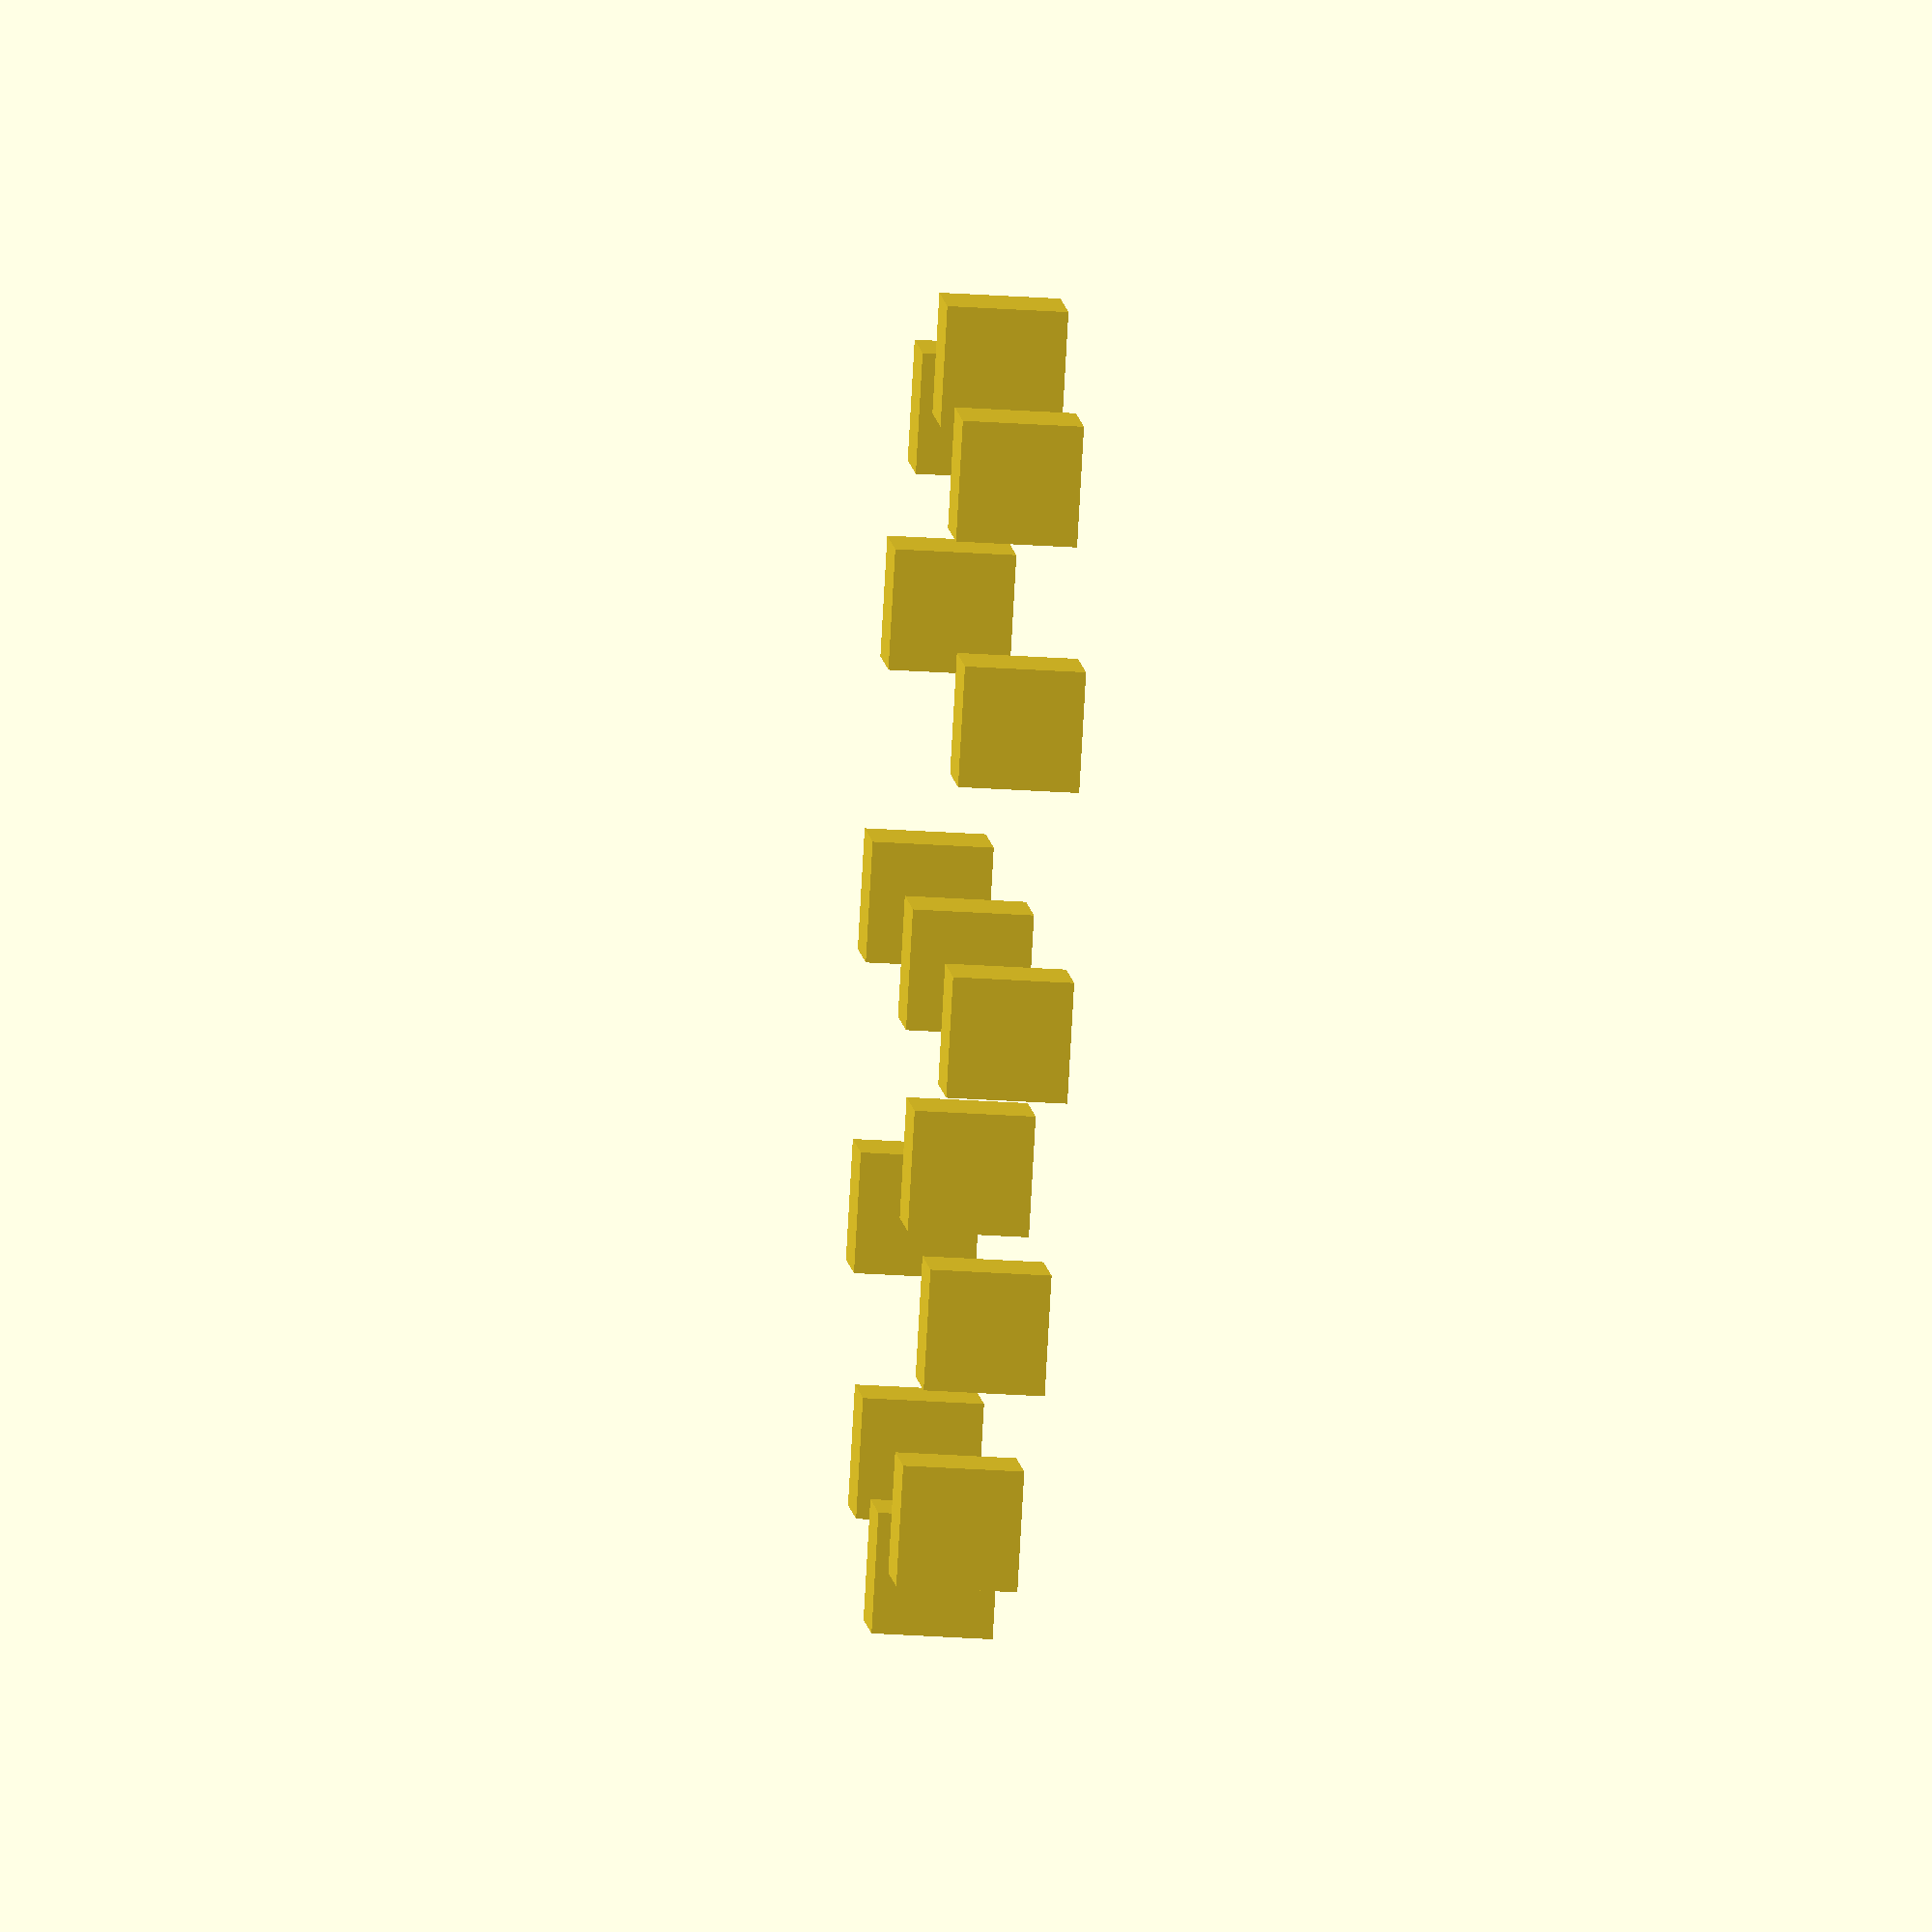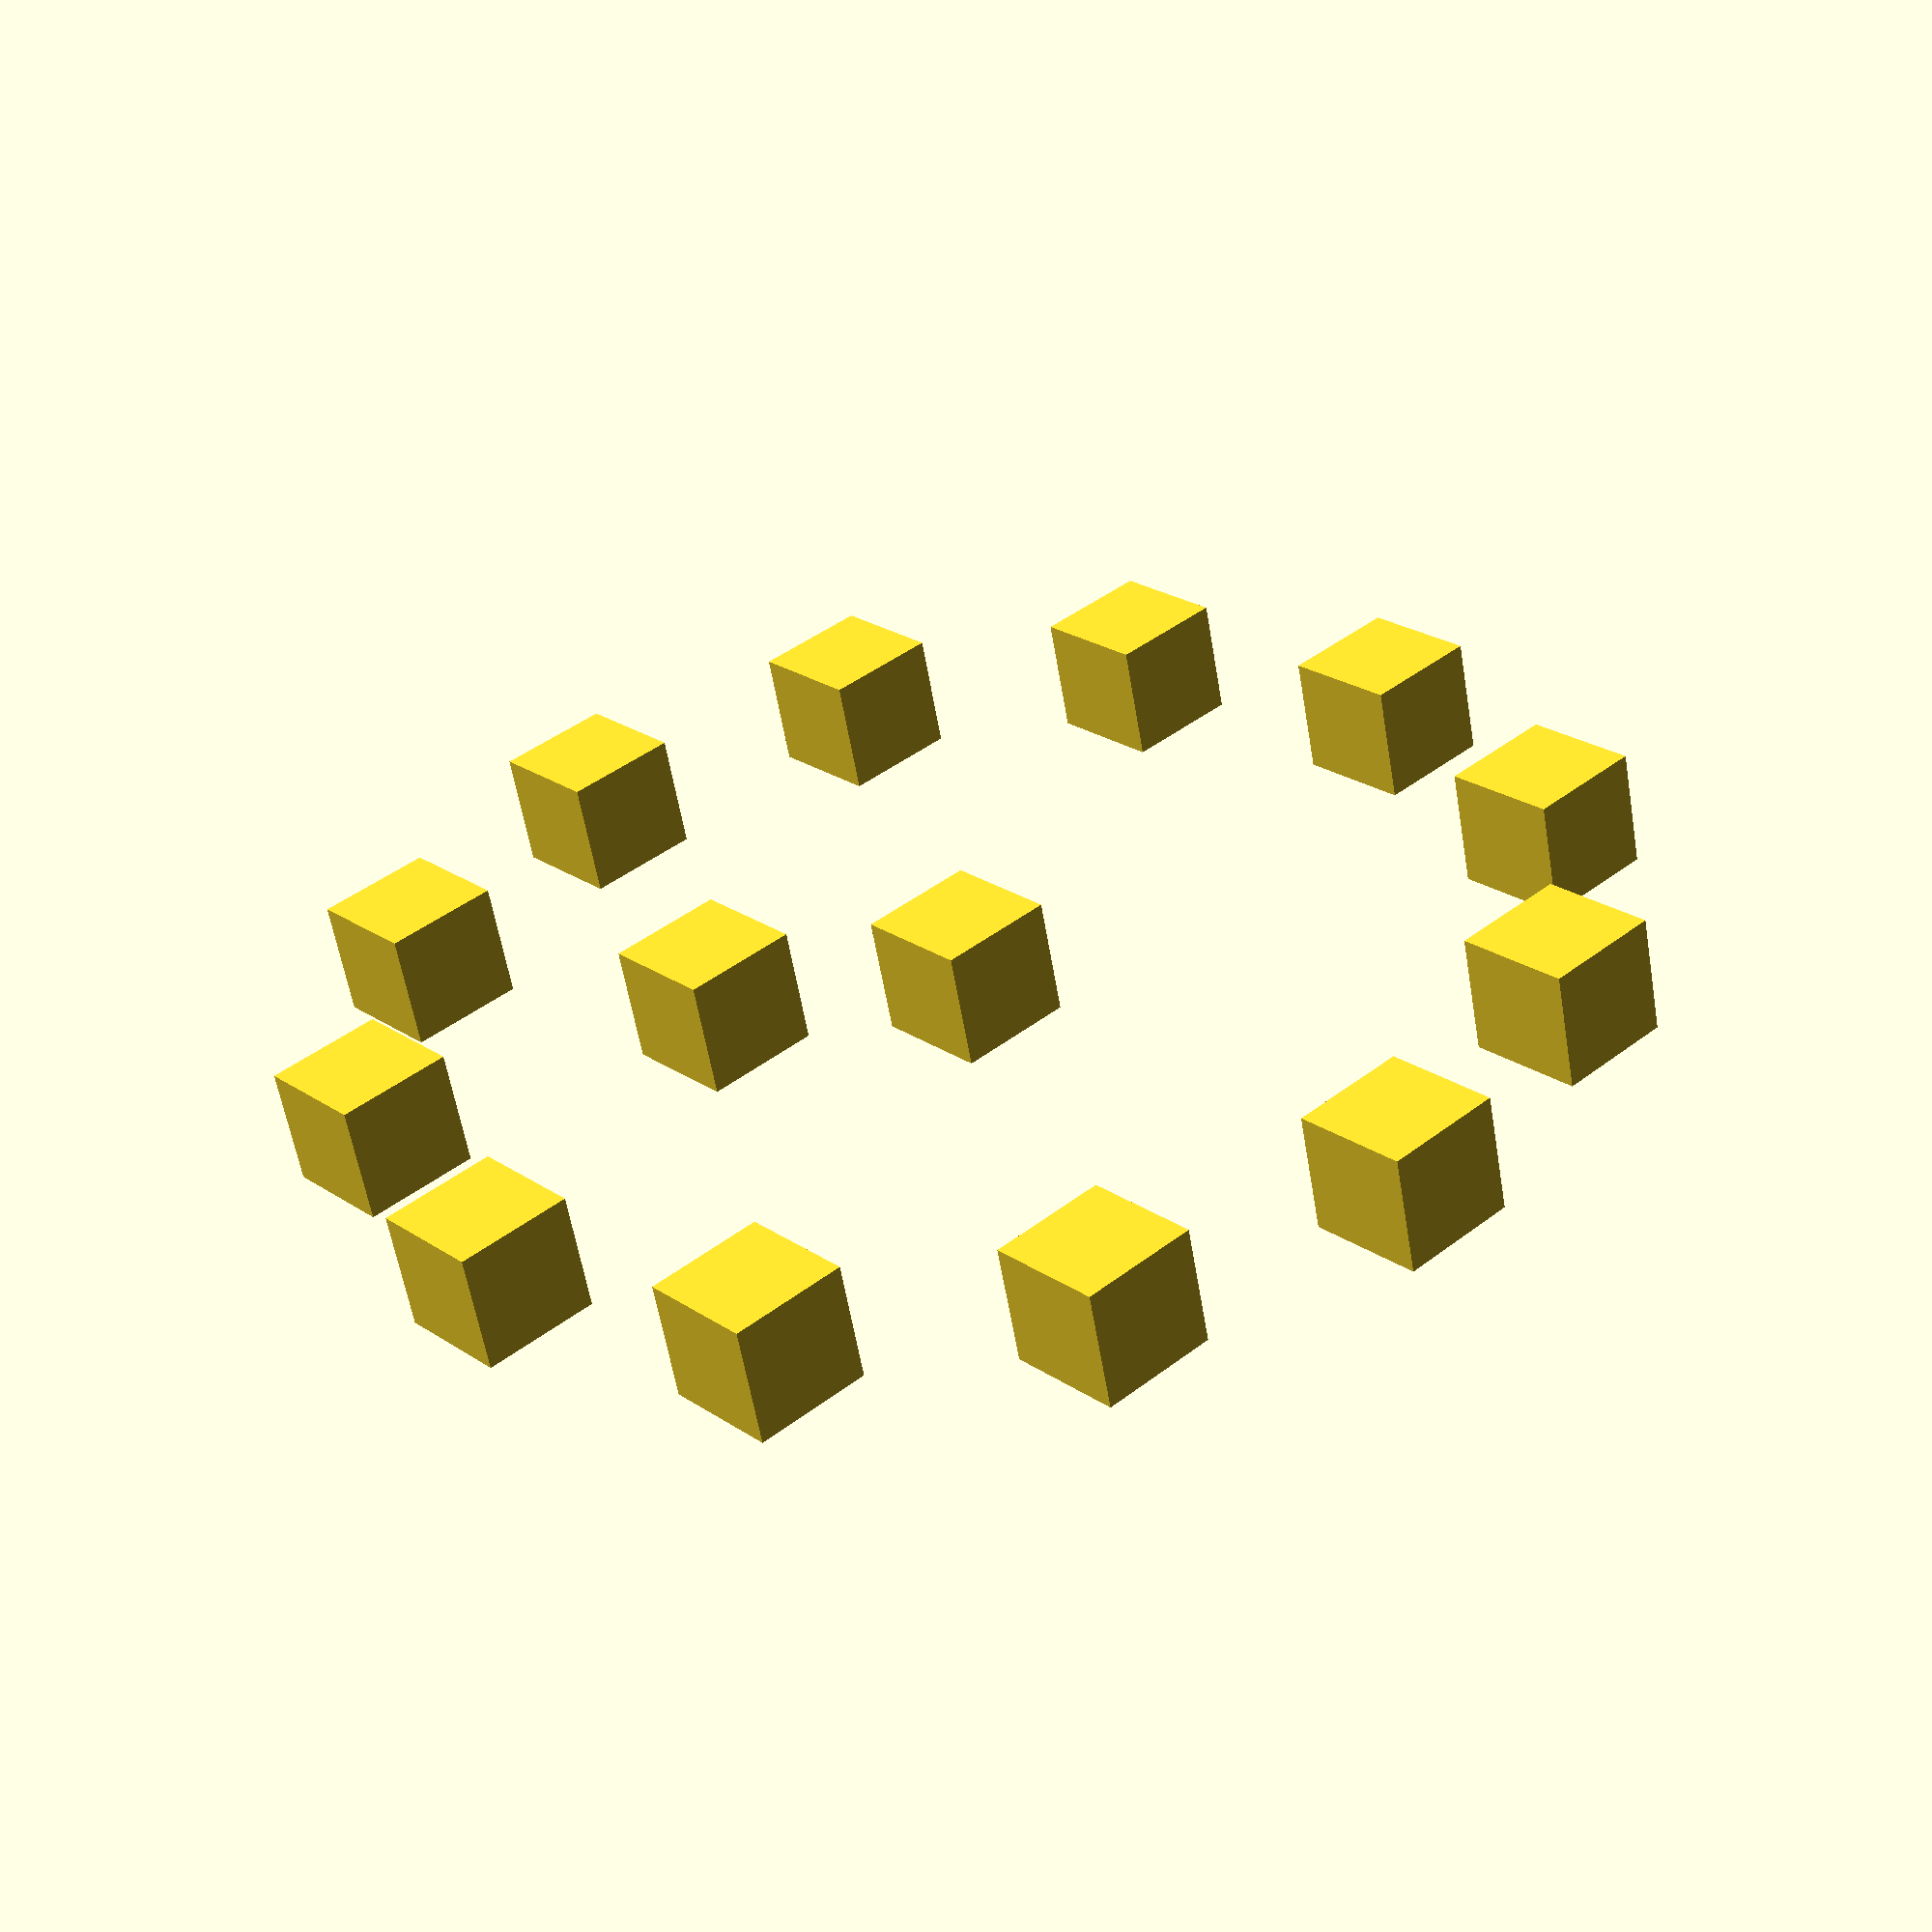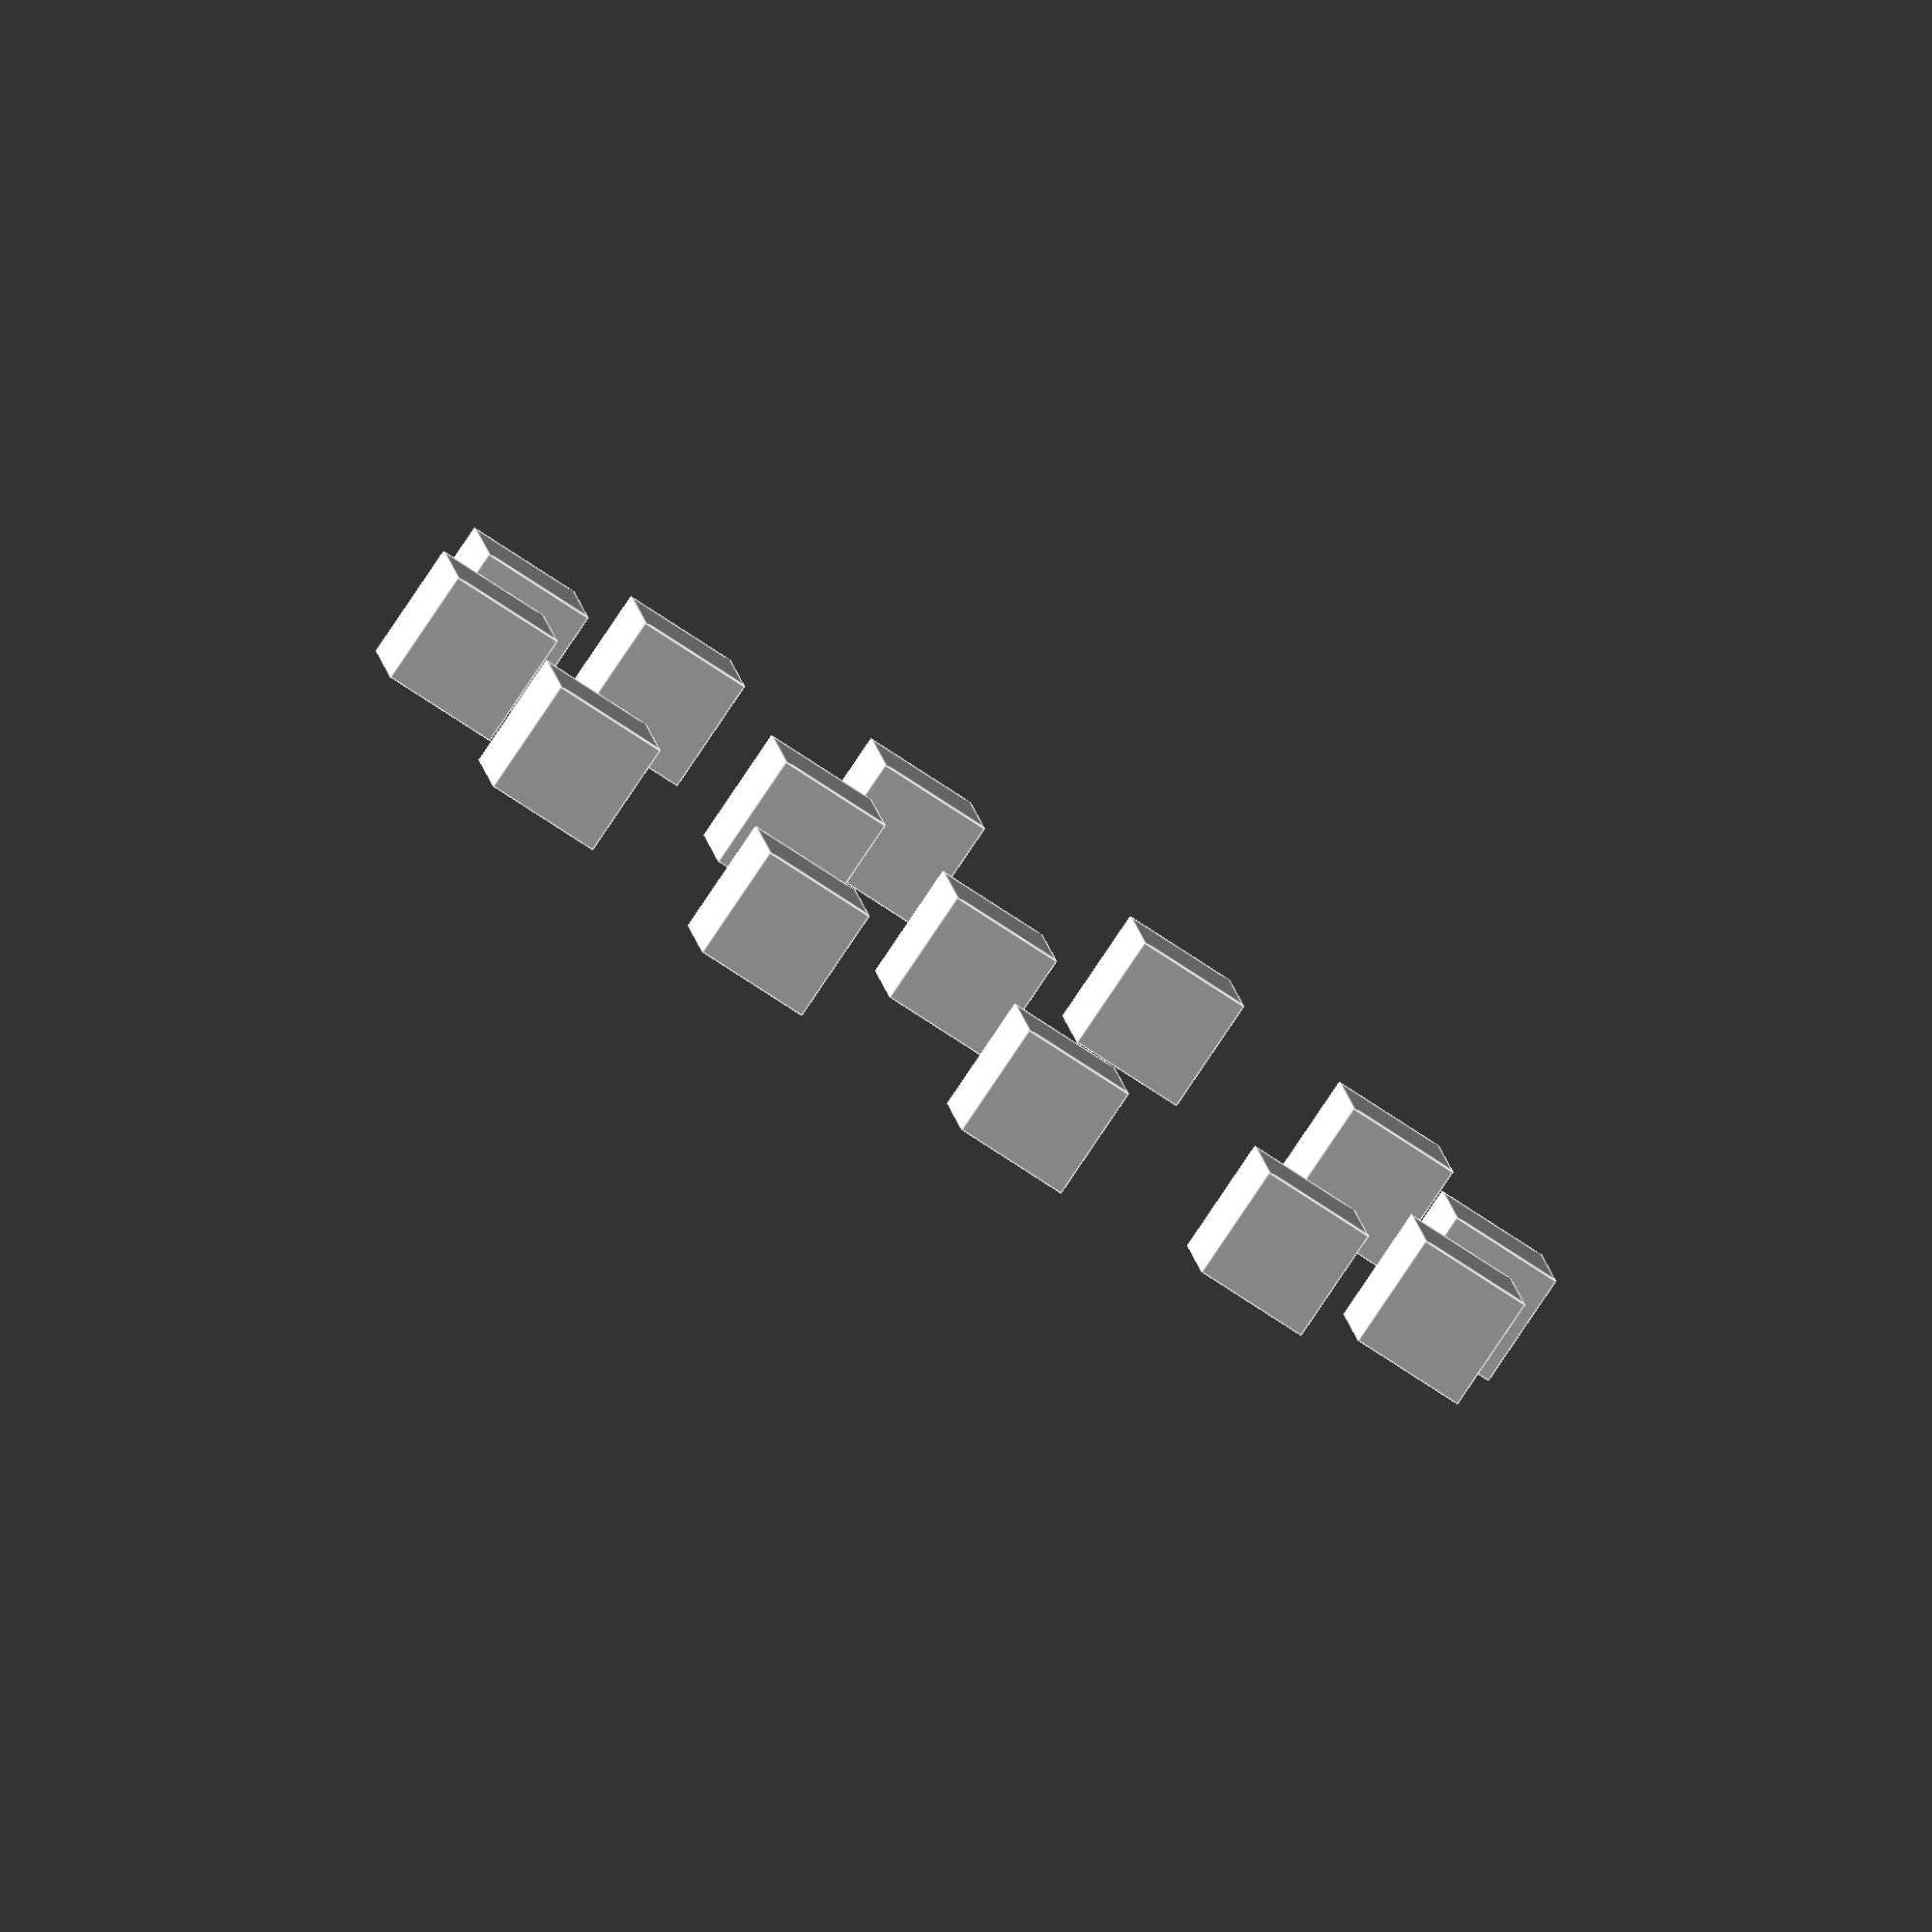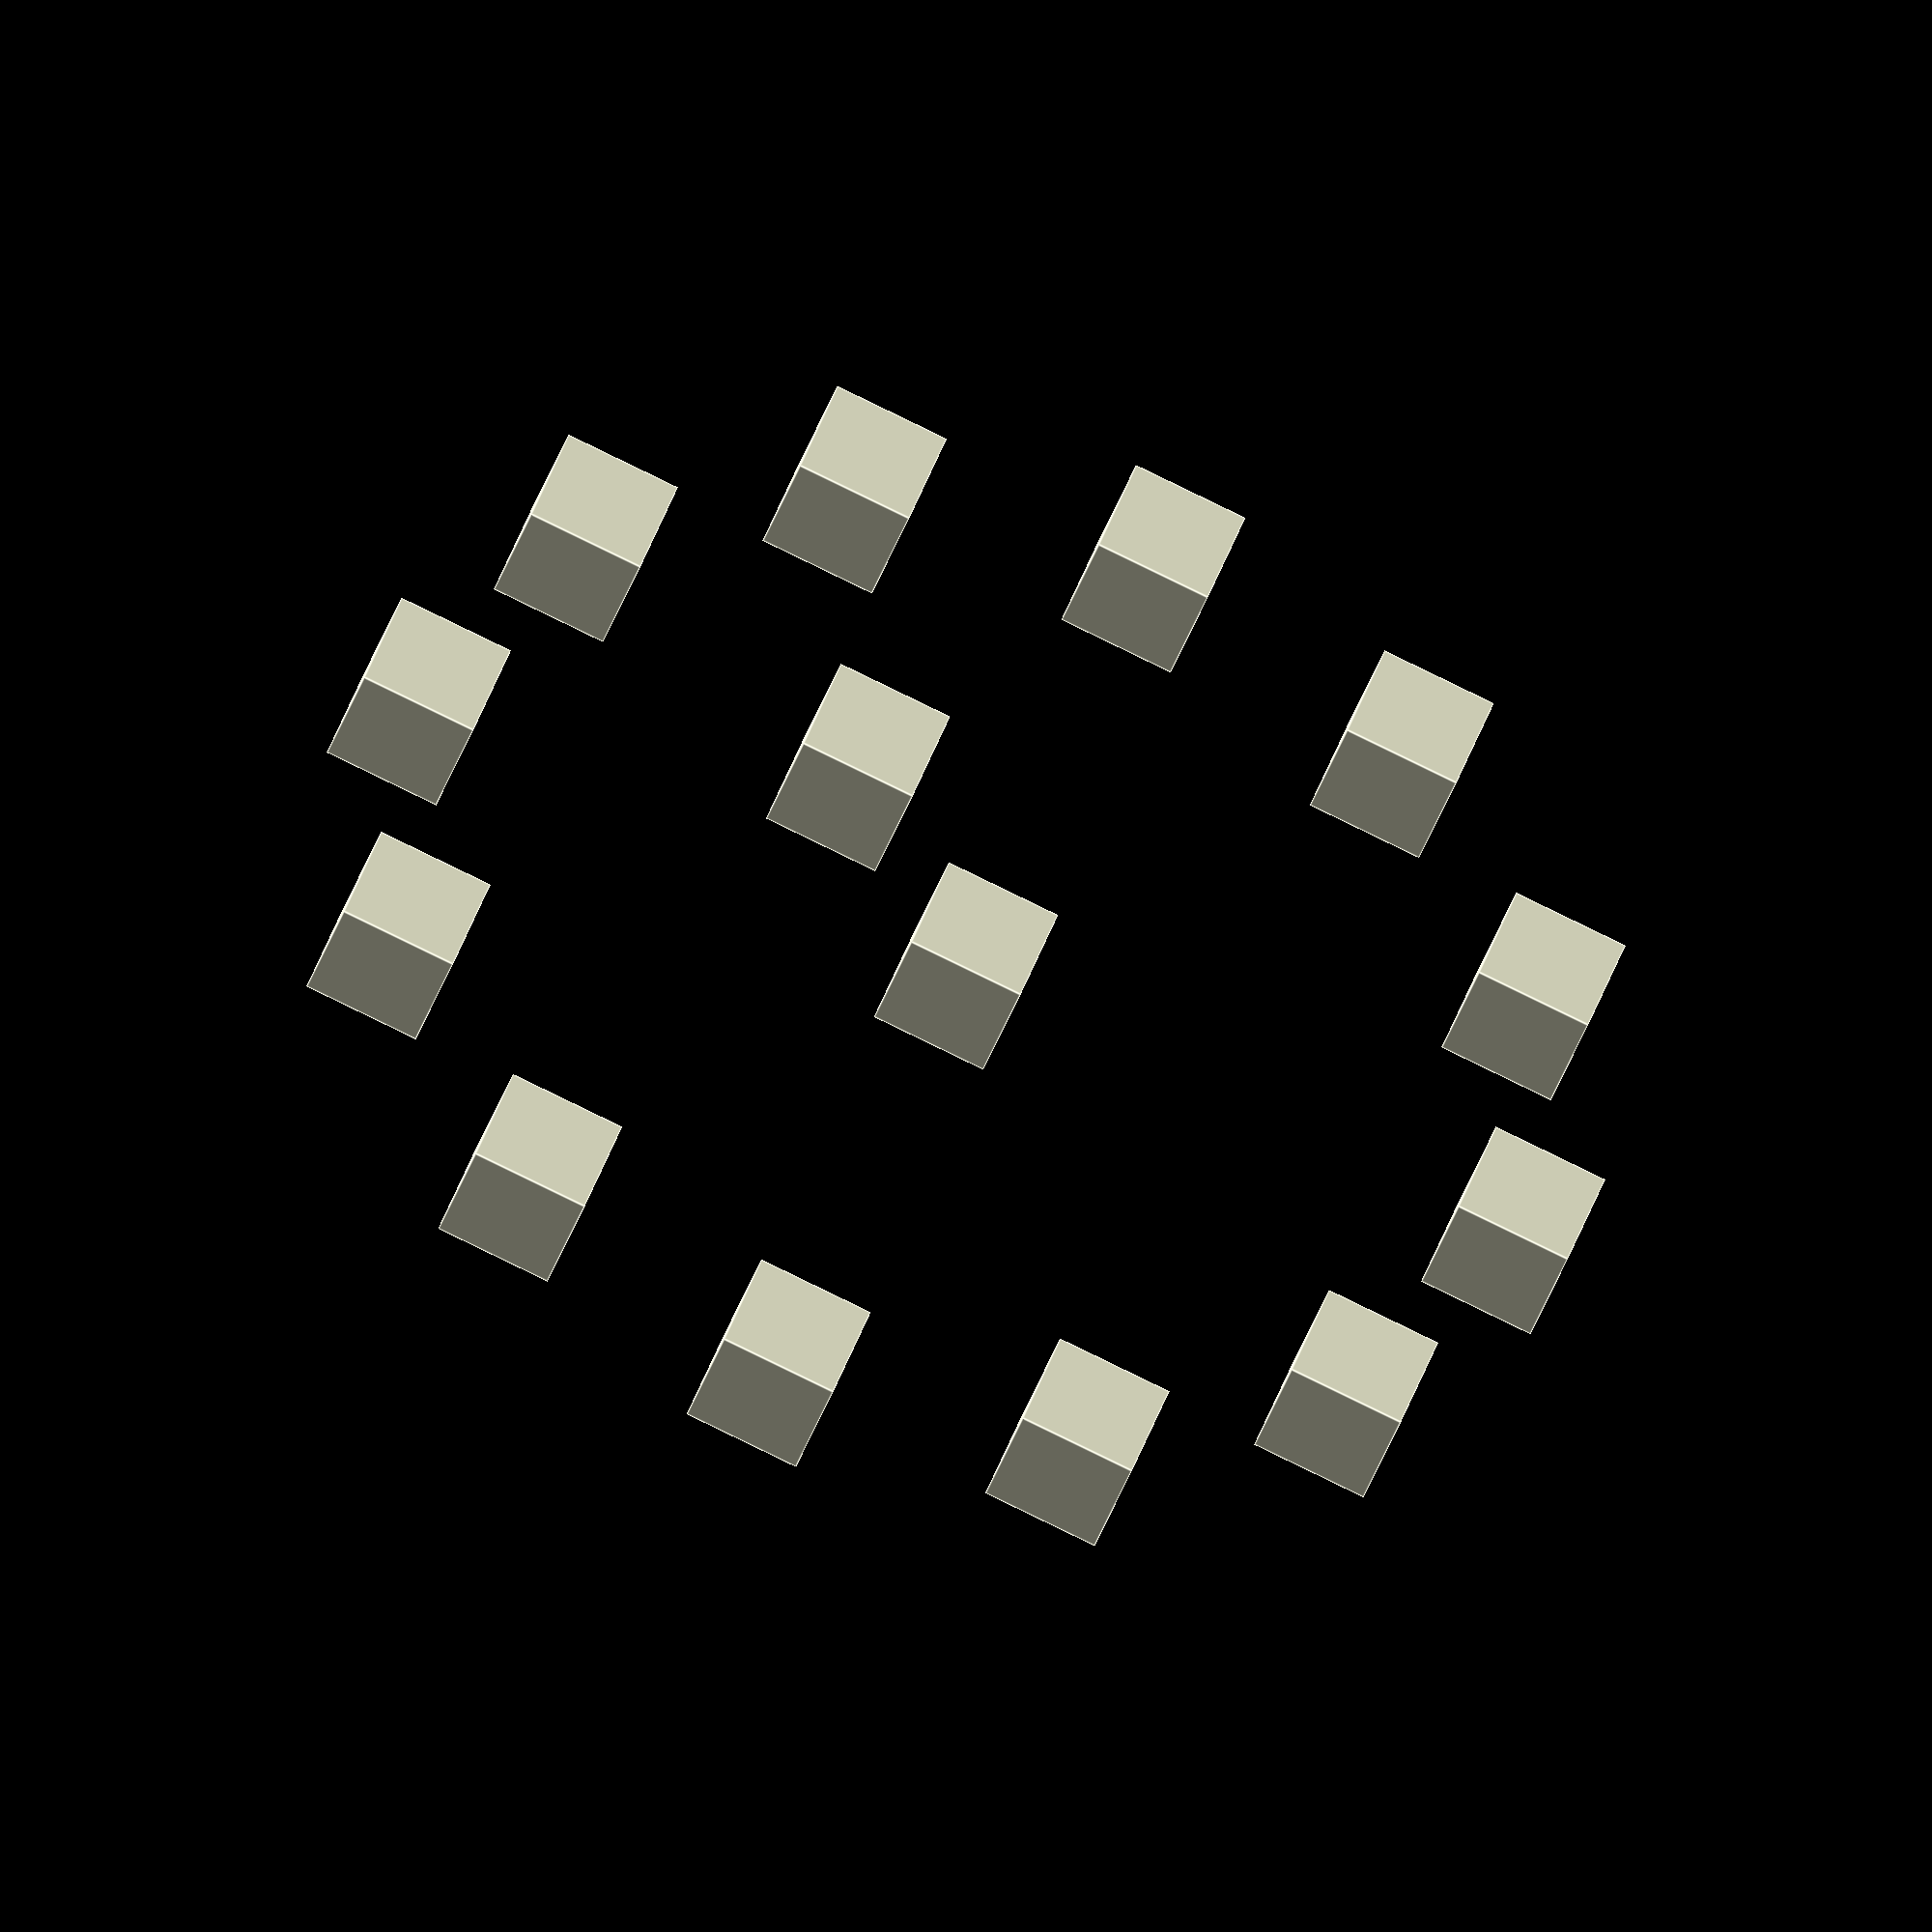
<openscad>
for(a = [0:30:360]) {
    rotate([0, 0, a]) {
        translate([50, 0, 0]) {
            rotate([0, 0, -a]) {
                cube(10, 10, 10);
            }
        }
    }
}
cube(10);
translate([-15, -15, 0])
    cube(10);
</openscad>
<views>
elev=34.3 azim=310.6 roll=85.0 proj=o view=wireframe
elev=58.4 azim=48.2 roll=9.6 proj=p view=wireframe
elev=81.9 azim=81.8 roll=326.1 proj=o view=edges
elev=220.6 azim=288.9 roll=197.9 proj=o view=edges
</views>
